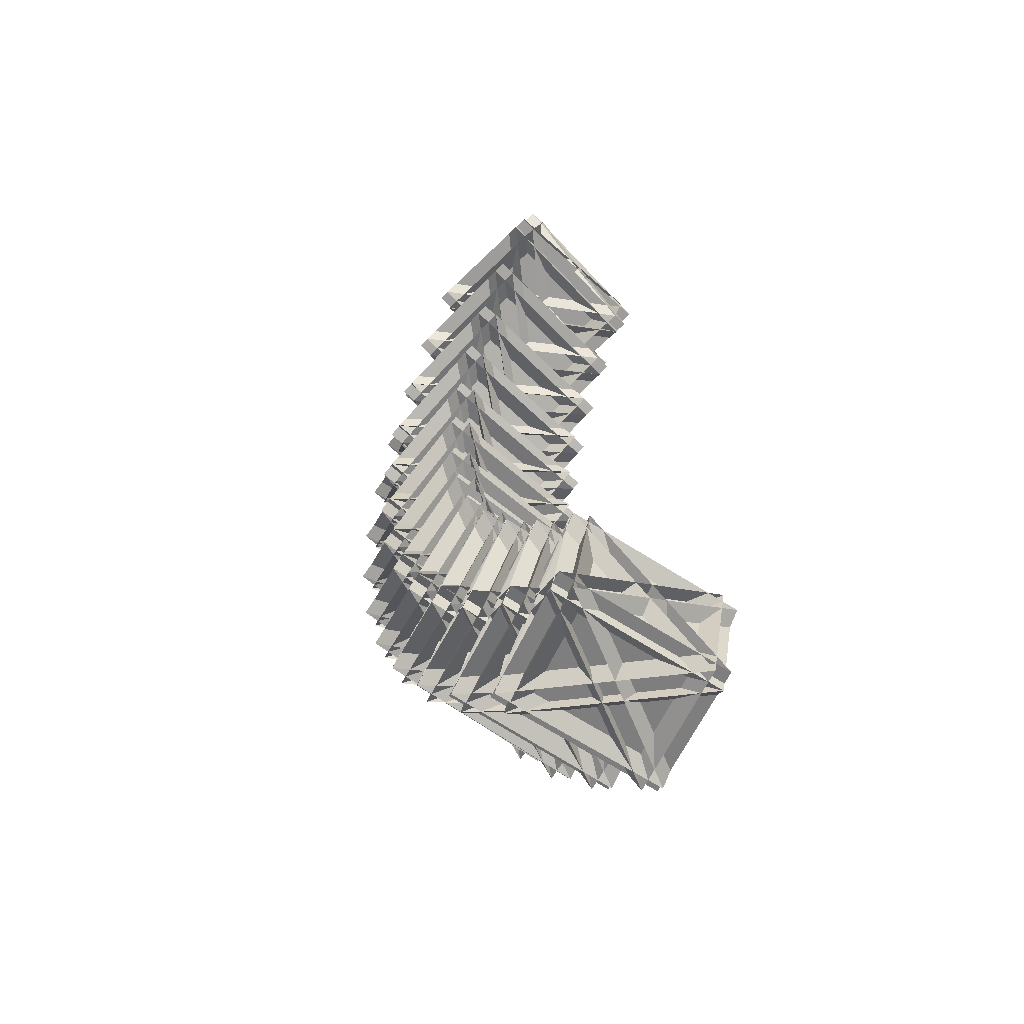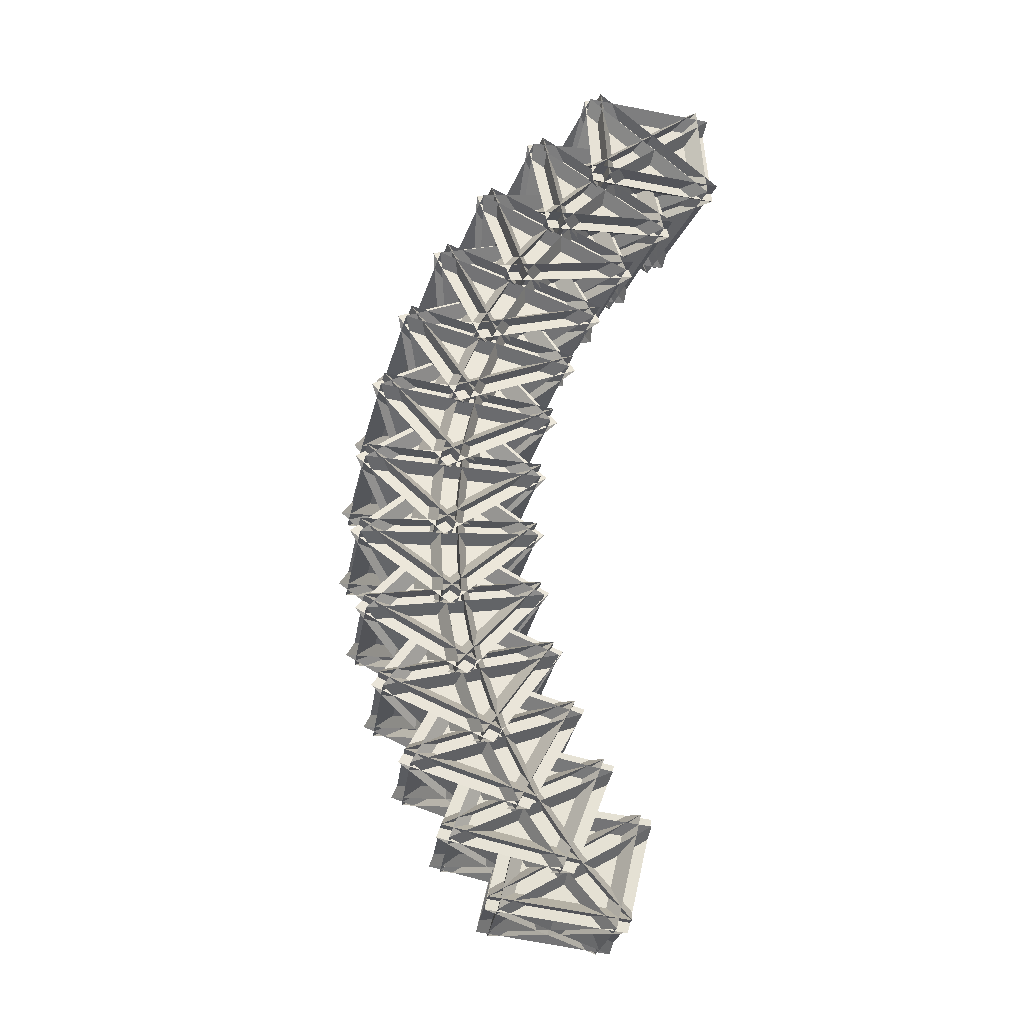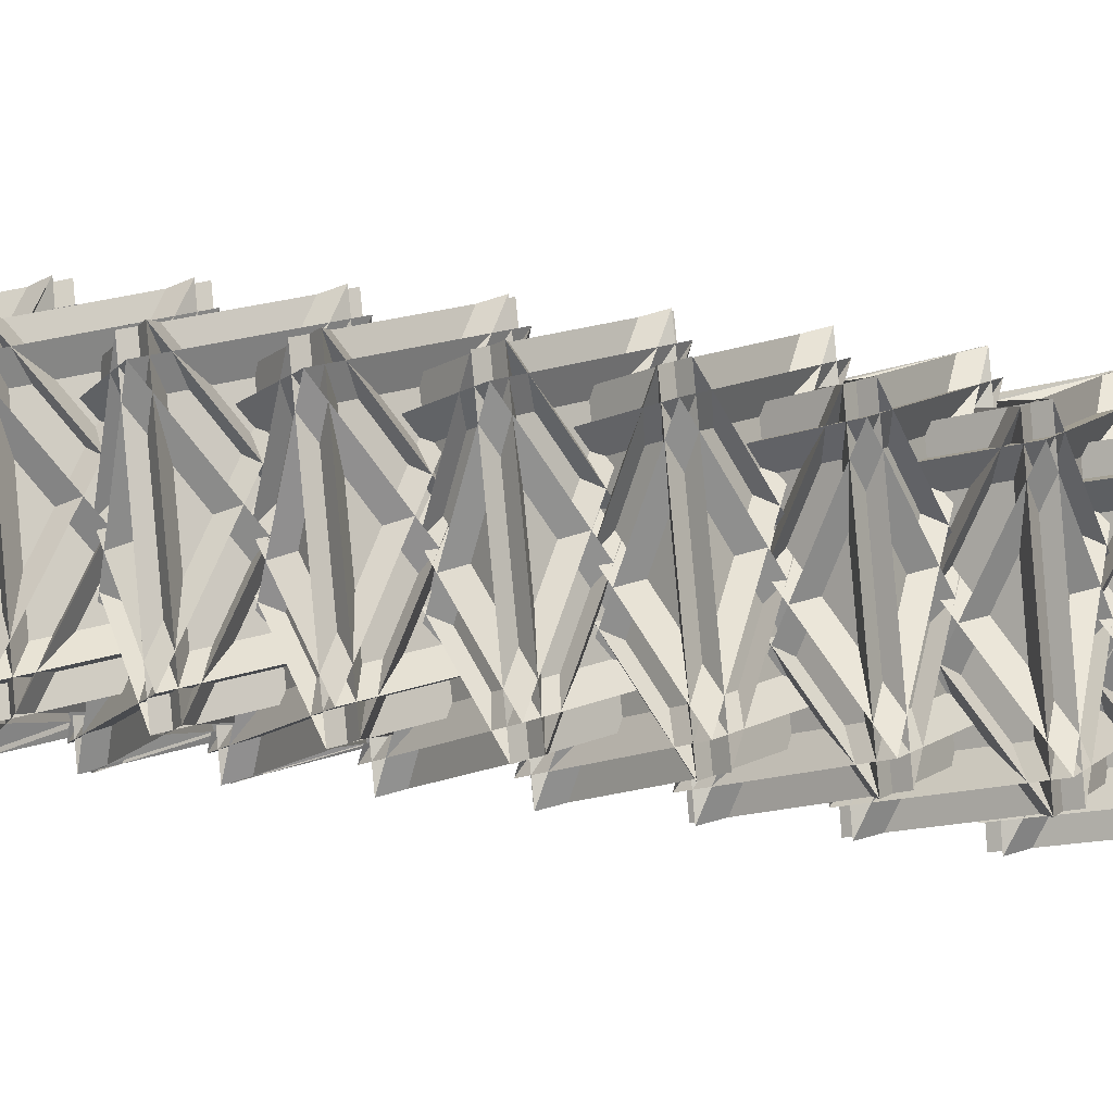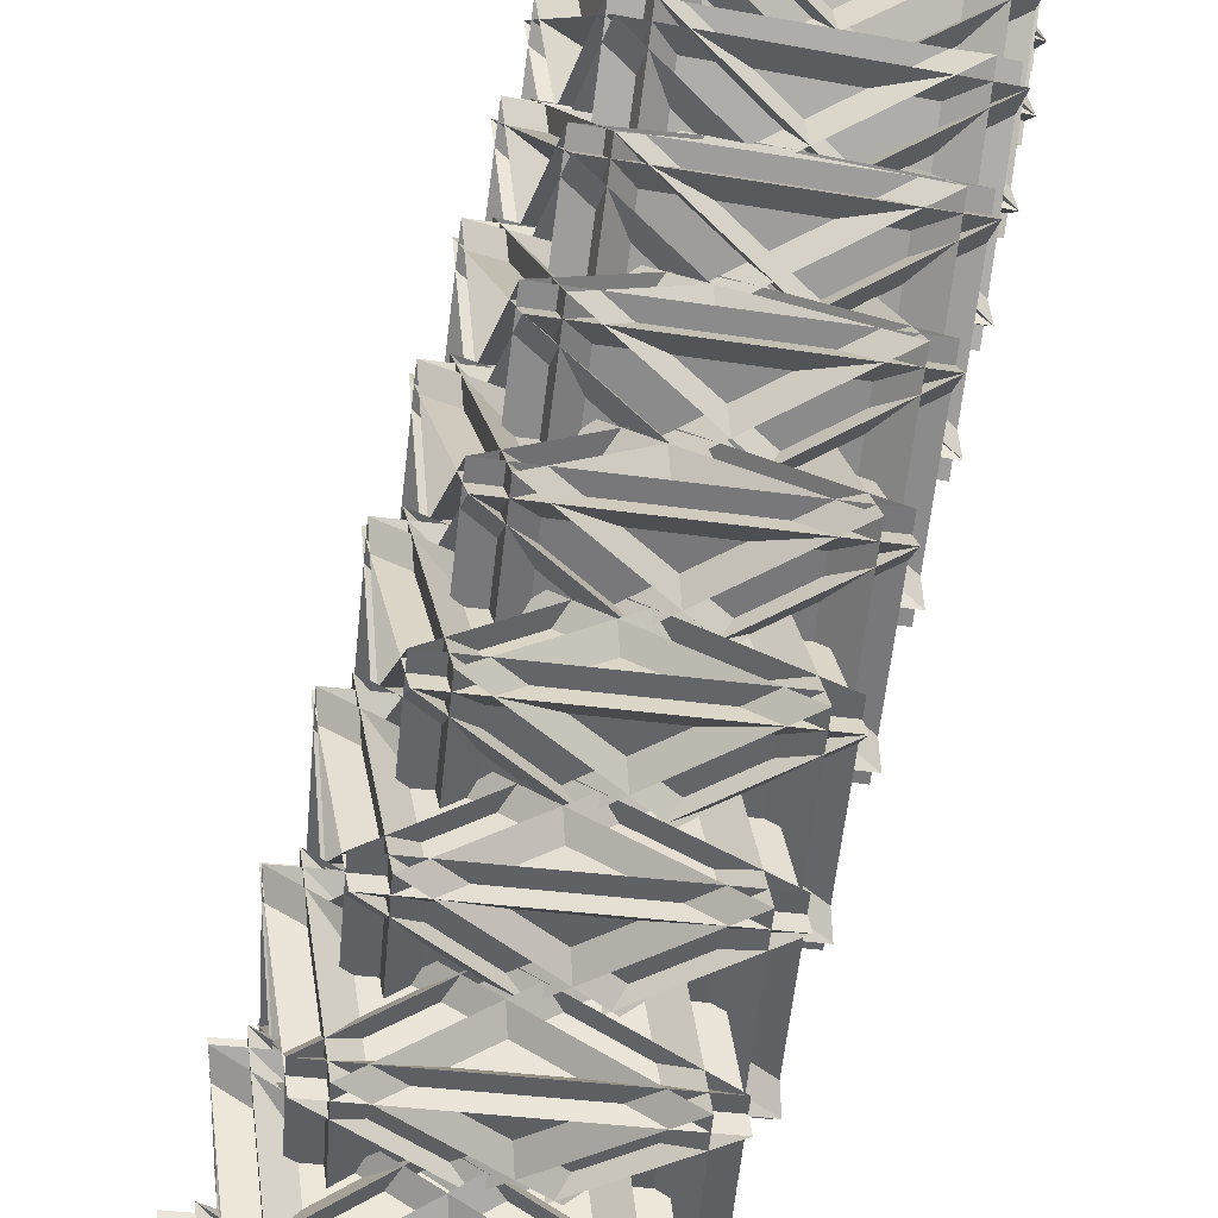
<metadata>
{"format":"obj","ext":"obj","renderer":"f3d","projection":"perspective","resolution":1024,"background":"white","views":[{"elev":-69.5,"azim":133.7,"up":"+Y"},{"elev":-23.1,"azim":72.1,"up":"+Y"},{"elev":76.6,"azim":-93.9,"up":"+Z"},{"elev":66.3,"azim":-174.4,"up":"+Z"}]}
</metadata>
<code>
o Cube
v 3.895 6.831 1.896
v 3.497 9.105 4.608
v 0.04035 9.053 1.896
v 3.497 9.105 2.165
v 3.895 6.831 4.877
v 0.04035 9.053 4.877
v 0.4778 6.555 1.896
v 3.935 6.606 4.608
v 3.537 8.879 1.896
v 0.4778 6.555 4.877
v 3.537 8.879 4.877
v 3.935 6.606 2.165
v 0.09589 6.775 1.896
v 3.155 9.099 1.896
v -0.3021 9.048 4.608
v 3.155 9.099 4.877
v 0.09589 6.775 4.877
v -0.3021 9.048 2.165
v 3.592 6.601 1.896
v -0.2627 8.823 1.896
v 0.1353 6.55 4.608
v 0.1353 6.55 2.165
v -0.2627 8.823 4.877
v 3.592 6.601 4.877
v 3.594 5.856 2.929
v 3.113 7.859 5.926
v -0.3004 8.038 3.163
v 3.147 8.089 3.498
v 3.552 5.575 5.89
v -0.3426 7.757 6.124
v 0.1864 5.556 2.831
v 3.599 5.377 5.594
v 3.195 7.89 3.202
v 0.1443 5.276 5.792
v 3.153 7.61 6.163
v 3.634 5.607 3.166
v -0.1994 5.772 2.854
v 2.809 8.106 3.225
v -0.6807 7.775 5.85
v 2.767 7.826 6.186
v -0.2415 5.492 5.815
v -0.6462 8.005 3.423
v 3.296 5.624 2.893
v -0.5985 7.807 3.126
v -0.1939 5.293 5.518
v -0.1593 5.523 3.091
v -0.6406 7.526 6.087
v 3.254 5.344 5.854
v 3.298 4.786 3.818
v 2.735 6.492 7.058
v -0.6384 6.906 4.277
v 2.799 6.95 4.679
v 3.219 4.228 6.72
v -0.7167 6.348 7.18
v -0.09782 4.472 3.618
v 3.275 4.059 6.399
v 2.855 6.781 4.358
v -0.1762 3.914 6.521
v 2.776 6.223 7.261
v 3.339 4.516 4.02
v -0.4878 4.682 3.663
v 2.465 6.991 4.403
v -1.051 6.389 6.904
v 2.386 6.433 7.306
v -0.5661 4.124 6.566
v -0.9866 6.846 4.525
v 3.005 4.557 3.744
v -0.9309 6.677 4.204
v -0.5103 3.955 6.245
v -0.4461 4.413 3.866
v -1.009 6.119 7.106
v 2.927 3.999 6.647
v 3.011 3.636 4.549
v 2.368 5.024 7.991
v -0.9689 5.673 5.224
v 2.457 5.704 5.69
v 2.903 2.807 7.356
v -1.077 4.844 8.03
v -0.3711 3.318 4.247
v 2.966 2.67 7.015
v 2.521 5.566 5.349
v -0.4792 2.489 7.054
v 2.412 4.737 8.156
v 3.055 3.349 4.714
v -0.7654 3.52 4.314
v 2.126 5.768 5.416
v -1.408 4.908 7.756
v 2.018 4.939 8.223
v -0.8735 2.691 7.121
v -1.319 5.588 5.455
v 2.724 3.413 4.44
v -1.255 5.45 5.115
v -0.8099 2.554 6.78
v -0.7212 3.233 4.479
v -1.364 4.621 7.921
v 2.616 2.584 7.246
v 2.737 2.421 5.114
v 2.019 3.474 8.711
v -1.288 4.355 5.991
v 2.126 4.367 6.52
v 2.606 1.332 7.788
v -1.419 3.265 8.664
v -0.6299 2.109 4.711
v 2.677 1.228 7.431
v 2.197 4.262 6.163
v -0.7609 1.02 7.384
v 2.066 3.173 8.837
v 2.784 2.121 5.24
v -1.029 2.3 4.798
v 1.799 4.454 6.25
v -1.746 3.353 8.394
v 1.668 3.365 8.923
v -1.16 1.211 7.471
v -1.639 4.246 6.203
v 2.457 2.208 4.97
v -1.568 4.141 5.847
v -1.089 1.107 7.115
v -0.9811 2 4.923
v -1.699 3.052 8.52
v 2.326 1.119 7.644
v 2.479 1.158 5.506
v 1.691 1.861 9.209
v -1.591 2.969 6.567
v 1.811 2.956 7.156
v 2.333 -0.1781 8.011
v -1.738 1.633 9.072
v -0.8706 0.8607 5.002
v 2.411 -0.2477 7.644
v 1.889 2.886 6.789
v -1.018 -0.4754 7.507
v 1.742 1.55 9.294
v 2.531 0.8475 5.59
v -1.274 1.04 5.107
v 1.486 3.066 6.894
v -2.063 1.743 8.811
v 1.339 1.73 9.399
v -1.421 -0.2959 7.613
v -1.942 2.838 6.757
v 2.206 0.9573 5.329
v -1.864 2.769 6.39
v -1.343 -0.3655 7.246
v -1.222 0.7297 5.192
v -2.011 1.433 8.895
v 2.059 -0.3788 7.834
v 2.242 -0.1373 5.718
v 1.388 0.2075 9.479
v -1.874 1.535 6.946
v 1.515 1.491 7.59
v 2.087 -1.703 8.022
v -2.029 -0.03105 9.251
v -1.09 -0.41 5.117
v 2.172 -1.737 7.65
v 1.6 1.457 7.217
v -1.246 -1.976 7.422
v 1.445 -0.1089 9.521
v 2.299 -0.4537 5.761
v -1.498 -0.2444 5.239
v 1.192 1.622 7.339
v -2.352 0.1004 9
v 1.037 0.0567 9.643
v -1.653 -1.81 7.543
v -2.225 1.384 7.111
v 1.976 -0.3222 5.51
v -2.14 1.35 6.738
v -1.569 -1.844 7.171
v -1.441 -0.5608 5.282
v -2.296 -0.216 9.043
v 1.82 -1.888 7.814
v 2.028 -1.447 5.748
v 1.115 -1.465 9.516
v -2.133 0.07011 7.123
v 1.244 -0.009259 7.816
v 1.872 -3.223 7.822
v -2.289 -1.705 9.196
v -1.286 -1.686 5.055
v 1.962 -3.221 7.448
v 1.334 -0.007551 7.443
v -1.442 -3.462 7.128
v 1.178 -1.783 9.516
v 2.091 -1.766 5.749
v -1.698 -1.536 5.191
v 0.9217 0.1428 7.579
v -2.611 -1.553 8.959
v 0.7653 -1.633 9.653
v -1.854 -3.311 7.264
v -2.483 -0.09792 7.259
v 1.769 -1.614 5.512
v -2.392 -0.09621 6.886
v -1.764 -3.31 6.891
v -1.636 -1.854 5.192
v -2.549 -1.872 8.959
v 1.612 -3.389 7.585
v 1.841 -2.755 5.596
v 0.8757 -3.133 9.321
v -2.365 -1.405 7.094
v 0.9987 -1.525 7.832
v 1.69 -4.717 7.412
v -2.515 -3.367 8.909
v -1.454 -2.951 4.816
v 1.786 -4.679 7.043
v 1.094 -1.487 7.463
v -1.604 -4.914 6.631
v 0.9442 -3.449 9.279
v 1.909 -3.071 5.555
v -1.871 -2.818 4.964
v 0.6777 -1.354 7.612
v -2.836 -3.196 8.688
v 0.5276 -3.316 9.427
v -2.021 -4.78 6.779
v -2.713 -1.588 7.2
v 1.588 -2.9 5.334
v -2.617 -1.55 6.831
v -1.926 -4.742 6.41
v -1.803 -3.134 4.922
v -2.767 -3.512 8.647
v 1.438 -4.862 7.149
v 1.681 -4.042 5.264
v 0.6726 -4.776 8.895
v -2.567 -2.871 6.86
v 0.7843 -3.035 7.638
v 1.545 -6.166 6.798
v -2.703 -4.995 8.394
v -1.594 -4.188 4.403
v 1.645 -6.093 6.438
v 0.8842 -2.963 7.278
v -1.731 -6.312 5.937
v 0.748 -5.086 8.812
v 1.757 -4.352 5.181
v -2.015 -4.072 4.561
v 0.4634 -2.847 7.436
v -3.024 -4.806 8.192
v 0.3271 -4.97 8.97
v -2.151 -6.196 6.095
v -2.912 -3.066 6.935
v 1.436 -4.164 4.979
v -2.812 -2.993 6.575
v -2.051 -6.123 5.735
v -1.94 -4.383 4.478
v -2.948 -5.117 8.109
v 1.299 -6.287 6.513
v 1.553 -5.293 4.756
v 0.5087 -6.372 8.245
v -2.736 -4.309 6.425
v 0.6032 -4.521 7.235
v 1.437 -7.55 5.988
v -2.851 -6.567 7.657
v -1.703 -5.381 3.822
v 1.541 -7.443 5.642
v 0.7066 -4.414 6.889
v -1.819 -7.639 5.054
v 0.5913 -6.672 8.122
v 1.635 -5.593 4.632
v -2.128 -5.284 3.987
v 0.2818 -4.317 7.055
v -3.172 -6.363 7.477
v 0.1665 -6.575 8.287
v -2.244 -7.541 5.22
v -3.078 -4.512 6.467
v 1.314 -5.389 4.452
v -2.974 -4.405 6.121
v -2.14 -7.434 4.874
v -2.046 -5.584 3.864
v -3.09 -6.663 7.353
v 1.199 -7.646 5.684
v 1.456 -6.49 4.078
v 0.3861 -7.899 7.38
v -2.869 -5.7 5.794
v 0.4577 -5.963 6.63
v 1.369 -8.852 4.993
v -2.957 -8.062 6.709
v -1.78 -6.513 3.081
v 1.475 -8.712 4.666
v 0.5638 -5.823 6.303
v -1.868 -8.876 3.996
v 0.4764 -8.185 7.217
v 1.547 -6.776 3.916
v -2.209 -6.435 3.251
v 0.1352 -5.745 6.472
v -3.279 -7.844 6.552
v 0.04786 -8.107 7.387
v -2.296 -8.797 4.165
v -3.208 -5.908 5.802
v 1.224 -6.558 3.759
v -3.101 -5.768 5.475
v -2.19 -8.658 3.838
v -2.119 -6.721 3.088
v -3.189 -8.131 6.39
v 1.137 -8.92 4.674
v 1.394 -7.617 3.241
v 0.3065 -9.338 6.31
v -2.966 -7.025 4.975
v 0.3499 -7.34 5.829
v 1.341 -10.05 3.827
v -3.019 -9.461 5.561
v -1.824 -7.57 2.189
v 1.449 -9.883 3.523
v 0.4576 -7.17 5.525
v -1.877 -10.01 2.774
v 0.4047 -9.606 6.111
v 1.492 -7.886 3.043
v -2.256 -7.511 2.36
v 0.02567 -7.111 5.697
v -3.343 -9.232 5.429
v -0.02725 -9.548 6.283
v -2.309 -9.948 2.946
v -3.3 -7.235 4.949
v 1.168 -7.657 2.91
v -3.192 -7.064 4.645
v -2.201 -9.777 2.642
v -2.158 -7.78 2.162
v -3.245 -9.501 5.231
v 1.115 -10.09 3.496
f 18 12 4
f 16 19 24
f 23 9 11
f 8 15 2
f 10 3 6
f 1 3 2
f 4 6 5
f 7 9 8
f 10 12 11
f 13 15 14
f 16 18 17
f 19 21 20
f 22 24 23
f 18 24 22
f 5 18 4
f 1 6 3
f 24 20 23
f 7 11 9
f 14 17 13
f 8 20 21
f 3 8 2
f 23 12 22
f 19 15 21
f 15 1 2
f 12 6 4
f 5 13 17
f 42 36 28
f 48 38 43
f 35 44 33
f 32 39 26
f 34 27 30
f 25 27 26
f 28 30 29
f 31 33 32
f 34 36 35
f 37 39 38
f 40 42 41
f 43 45 44
f 46 48 47
f 42 48 46
f 29 42 28
f 27 29 30
f 48 44 47
f 31 35 33
f 37 40 41
f 32 44 45
f 27 32 26
f 47 36 46
f 43 39 45
f 39 25 26
f 36 30 28
f 29 37 41
f 66 60 52
f 72 62 67
f 59 68 57
f 56 63 50
f 58 51 54
f 49 51 50
f 52 54 53
f 55 57 56
f 58 60 59
f 61 63 62
f 64 66 65
f 67 69 68
f 70 72 71
f 66 72 70
f 53 66 52
f 51 53 54
f 72 68 71
f 55 59 57
f 61 64 65
f 56 68 69
f 51 56 50
f 71 60 70
f 67 63 69
f 63 49 50
f 60 54 52
f 53 61 65
f 90 84 76
f 96 86 91
f 83 92 81
f 80 87 74
f 82 75 78
f 73 75 74
f 76 78 77
f 79 81 80
f 82 84 83
f 85 87 86
f 88 90 89
f 91 93 92
f 94 96 95
f 90 96 94
f 77 90 76
f 75 77 78
f 96 92 95
f 79 83 81
f 85 88 89
f 80 92 93
f 75 80 74
f 95 84 94
f 91 87 93
f 87 73 74
f 84 78 76
f 77 85 89
f 114 108 100
f 120 110 115
f 107 116 105
f 104 111 98
f 106 99 102
f 97 99 98
f 100 102 101
f 103 105 104
f 106 108 107
f 109 111 110
f 112 114 113
f 115 117 116
f 118 120 119
f 114 120 118
f 101 114 100
f 99 101 102
f 120 116 119
f 103 107 105
f 109 112 113
f 104 116 117
f 99 104 98
f 119 108 118
f 115 111 117
f 111 97 98
f 108 102 100
f 101 109 113
f 138 132 124
f 144 134 139
f 131 140 129
f 128 135 122
f 130 123 126
f 121 123 122
f 124 126 125
f 127 129 128
f 130 132 131
f 133 135 134
f 136 138 137
f 139 141 140
f 142 144 143
f 138 144 142
f 125 138 124
f 123 125 126
f 144 140 143
f 127 131 129
f 133 136 137
f 128 140 141
f 123 128 122
f 143 132 142
f 139 135 141
f 135 121 122
f 132 126 124
f 125 133 137
f 162 156 148
f 168 158 163
f 155 164 153
f 152 159 146
f 154 147 150
f 145 147 146
f 148 150 149
f 151 153 152
f 154 156 155
f 157 159 158
f 160 162 161
f 163 165 164
f 166 168 167
f 162 168 166
f 149 162 148
f 147 149 150
f 168 164 167
f 151 155 153
f 157 160 161
f 152 164 165
f 147 152 146
f 167 156 166
f 163 159 165
f 159 145 146
f 156 150 148
f 149 157 161
f 186 180 172
f 192 182 187
f 179 188 177
f 176 183 170
f 178 171 174
f 169 171 170
f 172 174 173
f 175 177 176
f 178 180 179
f 181 183 182
f 184 186 185
f 187 189 188
f 190 192 191
f 186 192 190
f 173 186 172
f 171 173 174
f 192 188 191
f 175 179 177
f 181 184 185
f 176 188 189
f 171 176 170
f 190 179 180
f 187 183 189
f 181 170 183
f 180 174 172
f 173 181 185
f 210 204 196
f 216 206 211
f 203 212 201
f 200 207 194
f 202 195 198
f 193 195 194
f 196 198 197
f 199 201 200
f 202 204 203
f 205 207 206
f 208 210 209
f 211 213 212
f 214 216 215
f 210 216 214
f 197 210 196
f 195 197 198
f 216 212 215
f 199 203 201
f 205 208 209
f 200 212 213
f 195 200 194
f 214 203 204
f 211 207 213
f 205 194 207
f 204 198 196
f 197 205 209
f 234 228 220
f 240 230 235
f 227 236 225
f 224 231 218
f 226 219 222
f 217 219 218
f 220 222 221
f 223 225 224
f 226 228 227
f 229 231 230
f 232 234 233
f 235 237 236
f 238 240 239
f 234 240 238
f 221 234 220
f 219 221 222
f 240 236 239
f 223 227 225
f 229 232 233
f 224 236 237
f 219 224 218
f 238 227 228
f 235 231 237
f 229 218 231
f 228 222 220
f 221 229 233
f 258 252 244
f 264 254 259
f 251 260 249
f 248 255 242
f 250 243 246
f 241 243 242
f 244 246 245
f 247 249 248
f 250 252 251
f 253 255 254
f 256 258 257
f 259 261 260
f 262 264 263
f 258 264 262
f 245 258 244
f 243 245 246
f 264 260 263
f 247 251 249
f 253 256 257
f 248 260 261
f 243 248 242
f 262 251 252
f 259 255 261
f 253 242 255
f 252 246 244
f 245 253 257
f 282 276 268
f 288 278 283
f 275 284 273
f 272 279 266
f 274 267 270
f 265 267 266
f 268 270 269
f 271 273 272
f 274 276 275
f 277 279 278
f 280 282 281
f 283 285 284
f 286 288 287
f 282 288 286
f 269 282 268
f 267 269 270
f 288 284 287
f 271 275 273
f 277 280 281
f 272 284 285
f 267 272 266
f 286 275 276
f 285 278 279
f 277 266 279
f 274 268 276
f 269 277 281
f 306 300 310
f 312 302 304
f 299 308 311
f 303 296 290
f 291 298 294
f 289 290 291
f 292 293 294
f 295 296 297
f 298 299 300
f 301 302 303
f 304 305 306
f 307 308 309
f 310 311 312
f 306 312 304
f 306 293 292
f 291 293 289
f 308 312 311
f 299 295 297
f 301 304 302
f 296 308 297
f 296 291 290
f 310 299 311
f 309 302 307
f 290 301 303
f 292 298 300
f 301 293 305
f 18 22 12
f 16 14 19
f 23 20 9
f 8 21 15
f 10 7 3
f 18 16 24
f 5 17 18
f 1 5 6
f 24 19 20
f 7 10 11
f 14 16 17
f 8 9 20
f 3 7 8
f 23 11 12
f 19 14 15
f 15 13 1
f 12 10 6
f 5 1 13
f 42 46 36
f 48 40 38
f 35 47 44
f 32 45 39
f 34 31 27
f 42 40 48
f 29 41 42
f 27 25 29
f 48 43 44
f 31 34 35
f 37 38 40
f 32 33 44
f 27 31 32
f 47 35 36
f 43 38 39
f 39 37 25
f 36 34 30
f 29 25 37
f 66 70 60
f 72 64 62
f 59 71 68
f 56 69 63
f 58 55 51
f 66 64 72
f 53 65 66
f 51 49 53
f 72 67 68
f 55 58 59
f 61 62 64
f 56 57 68
f 51 55 56
f 71 59 60
f 67 62 63
f 63 61 49
f 60 58 54
f 53 49 61
f 90 94 84
f 96 88 86
f 83 95 92
f 80 93 87
f 82 79 75
f 90 88 96
f 77 89 90
f 75 73 77
f 96 91 92
f 79 82 83
f 85 86 88
f 80 81 92
f 75 79 80
f 95 83 84
f 91 86 87
f 87 85 73
f 84 82 78
f 77 73 85
f 114 118 108
f 120 112 110
f 107 119 116
f 104 117 111
f 106 103 99
f 114 112 120
f 101 113 114
f 99 97 101
f 120 115 116
f 103 106 107
f 109 110 112
f 104 105 116
f 99 103 104
f 119 107 108
f 115 110 111
f 111 109 97
f 108 106 102
f 101 97 109
f 138 142 132
f 144 136 134
f 131 143 140
f 128 141 135
f 130 127 123
f 138 136 144
f 125 137 138
f 123 121 125
f 144 139 140
f 127 130 131
f 133 134 136
f 128 129 140
f 123 127 128
f 143 131 132
f 139 134 135
f 135 133 121
f 132 130 126
f 125 121 133
f 162 166 156
f 168 160 158
f 155 167 164
f 152 165 159
f 154 151 147
f 162 160 168
f 149 161 162
f 147 145 149
f 168 163 164
f 151 154 155
f 157 158 160
f 152 153 164
f 147 151 152
f 167 155 156
f 163 158 159
f 159 157 145
f 156 154 150
f 149 145 157
f 186 190 180
f 192 184 182
f 179 191 188
f 176 189 183
f 178 175 171
f 186 184 192
f 173 185 186
f 171 169 173
f 192 187 188
f 175 178 179
f 181 182 184
f 176 177 188
f 171 175 176
f 190 191 179
f 187 182 183
f 181 169 170
f 180 178 174
f 173 169 181
f 210 214 204
f 216 208 206
f 203 215 212
f 200 213 207
f 202 199 195
f 210 208 216
f 197 209 210
f 195 193 197
f 216 211 212
f 199 202 203
f 205 206 208
f 200 201 212
f 195 199 200
f 214 215 203
f 211 206 207
f 205 193 194
f 204 202 198
f 197 193 205
f 234 238 228
f 240 232 230
f 227 239 236
f 224 237 231
f 226 223 219
f 234 232 240
f 221 233 234
f 219 217 221
f 240 235 236
f 223 226 227
f 229 230 232
f 224 225 236
f 219 223 224
f 238 239 227
f 235 230 231
f 229 217 218
f 228 226 222
f 221 217 229
f 258 262 252
f 264 256 254
f 251 263 260
f 248 261 255
f 250 247 243
f 258 256 264
f 245 257 258
f 243 241 245
f 264 259 260
f 247 250 251
f 253 254 256
f 248 249 260
f 243 247 248
f 262 263 251
f 259 254 255
f 253 241 242
f 252 250 246
f 245 241 253
f 282 286 276
f 288 280 278
f 275 287 284
f 272 285 279
f 274 271 267
f 282 280 288
f 269 281 282
f 267 265 269
f 288 283 284
f 271 274 275
f 277 278 280
f 272 273 284
f 267 271 272
f 286 287 275
f 285 283 278
f 277 265 266
f 274 270 268
f 269 265 277
f 306 292 300
f 312 307 302
f 299 297 308
f 303 309 296
f 291 295 298
f 306 310 312
f 306 305 293
f 291 294 293
f 308 307 312
f 299 298 295
f 301 305 304
f 296 309 308
f 296 295 291
f 310 300 299
f 309 303 302
f 290 289 301
f 292 294 298
f 301 289 293

</code>
